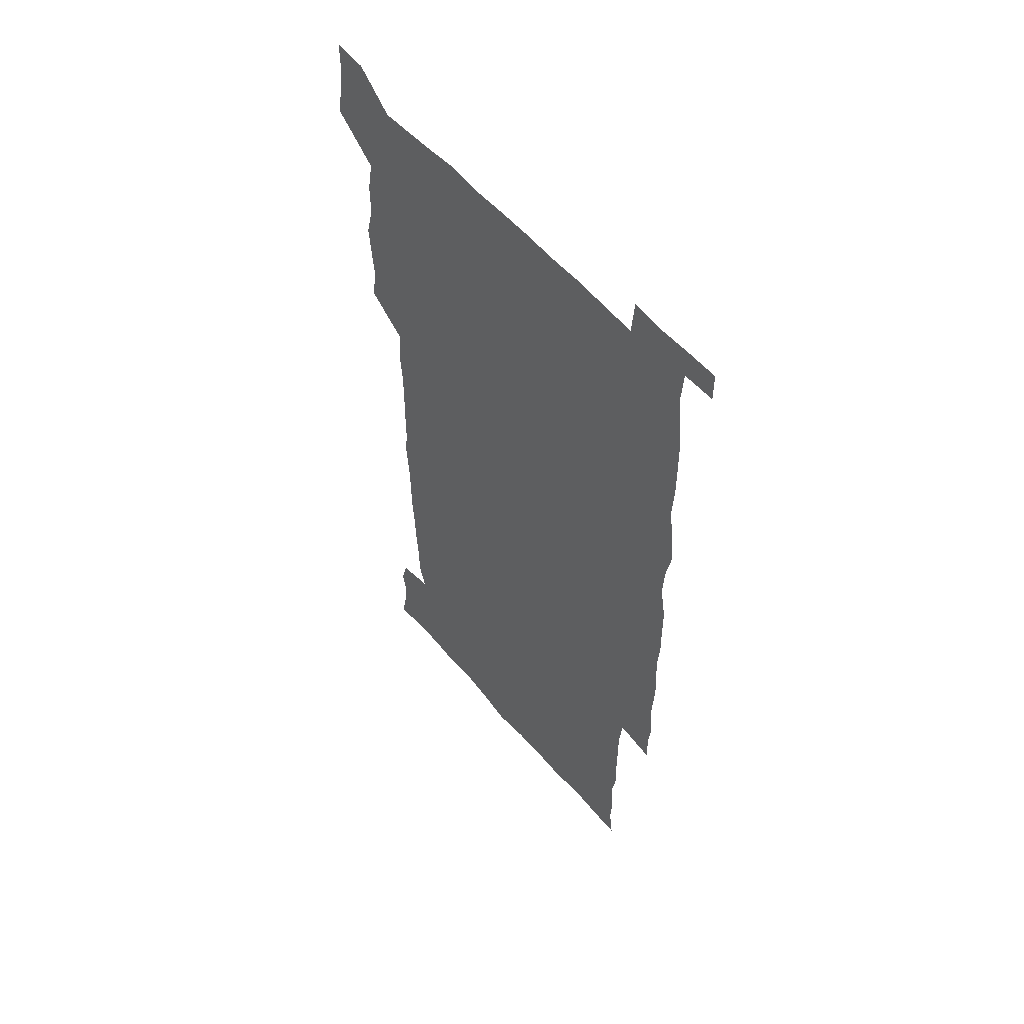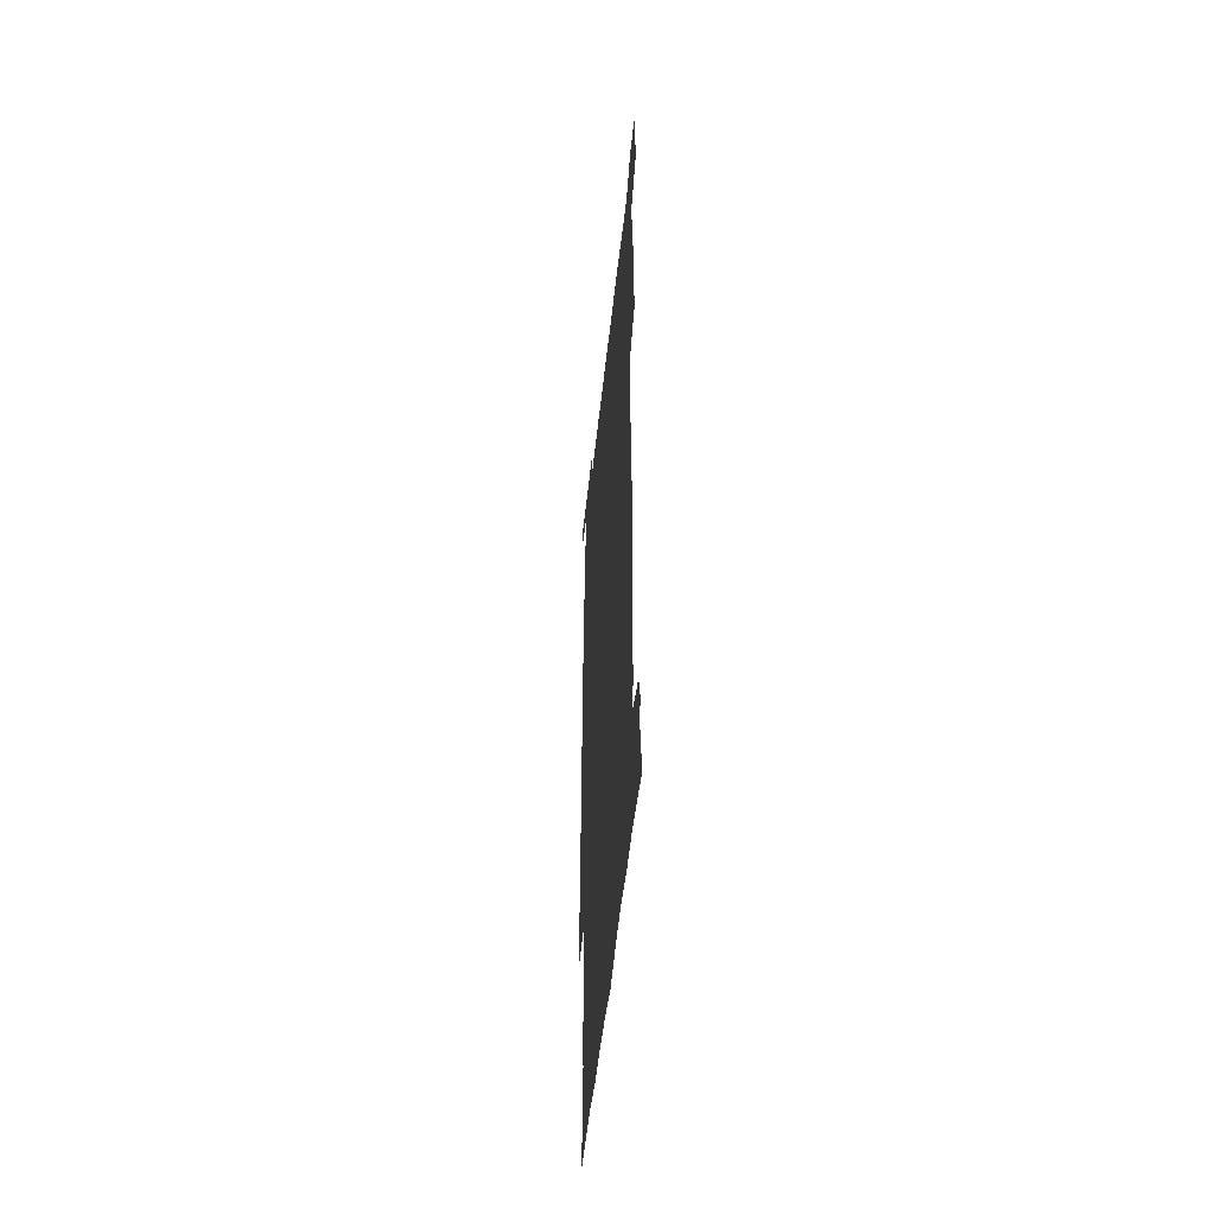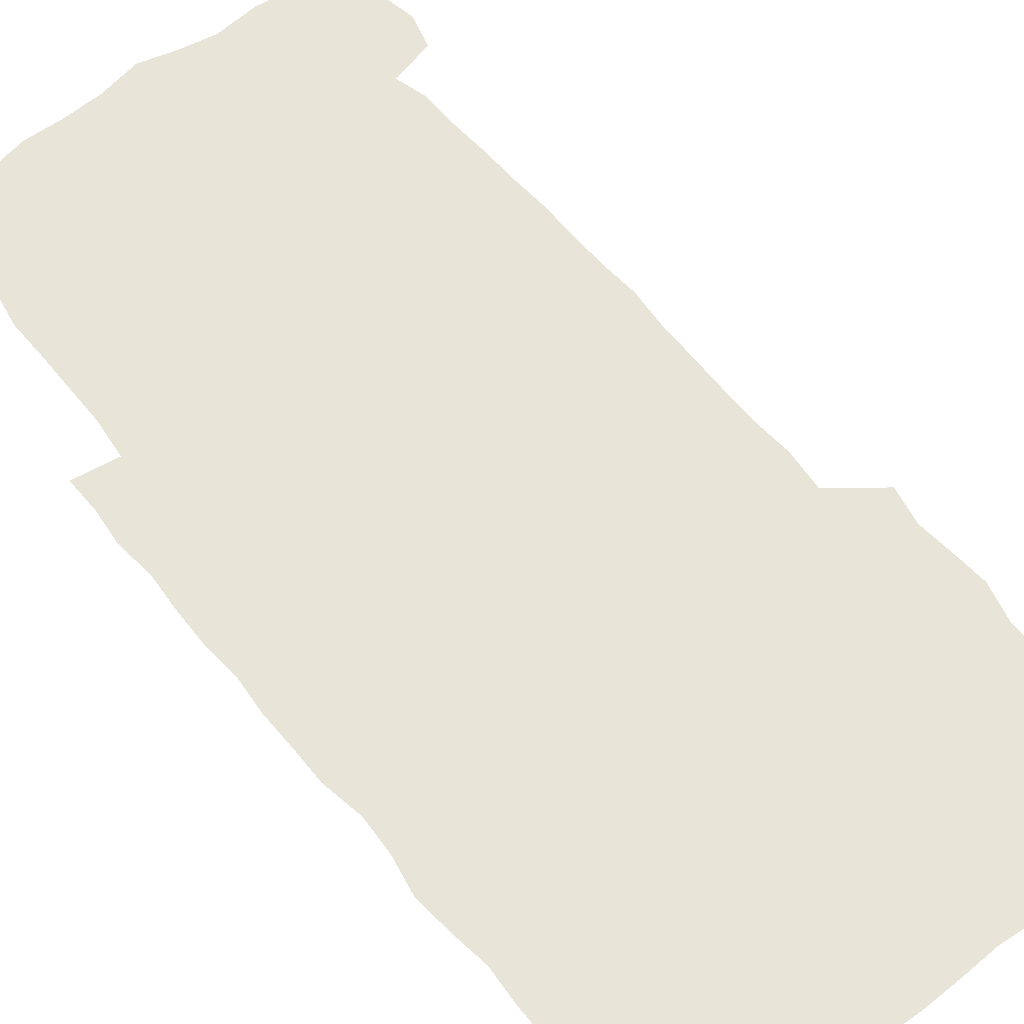
<metadata>
{"format":"obj","ext":"obj","renderer":"f3d","projection":"perspective","resolution":1024,"background":"white","views":[{"elev":56.2,"azim":50.0,"up":"+Y"},{"elev":-53.4,"azim":-96.2,"up":"+Y"},{"elev":61.3,"azim":141.3,"up":"+Z"}]}
</metadata>
<code>
v 445.8 559.1 0
v 448 572.5 0
v 449.8 586 0
v 449.8 600 0
v 461.6 163.7 0
v 464.3 177.5 0
v 466 191.3 0
v 463.8 203 0
v 467.3 216.4 0
v 459.2 450.6 0
v 462.1 465.4 0
v 460.7 479.9 0
v 459.4 494.4 0
v 463.3 510.2 0
v 463.2 525.6 0
v 465.9 541.4 0
v 465.1 556.5 0
v 465.9 570.6 0
v 465.8 584.7 0
v 464.8 599.1 0
v 476.1 165.7 0
v 480.3 180.4 0
v 483.9 194.7 0
v 481.3 206.1 0
v 484.9 220.9 0
v 481.4 233.1 0
v 481.1 248.9 0
v 480 264.3 0
v 479.4 280.3 0
v 478.2 295.6 0
v 478.3 311.1 0
v 477.8 326.3 0
v 476.6 340.9 0
v 477.8 356.4 0
v 477.9 371.8 0
v 478.1 387.6 0
v 478.2 403.6 0
v 476.8 419.4 0
v 478.2 435.5 0
v 477.5 450.7 0
v 479.6 465.8 0
v 477.6 480.6 0
v 480.3 495.7 0
v 480.9 510.5 0
v 479.8 525.4 0
v 482.7 540.2 0
v 481.5 555.4 0
v 480.9 570 0
v 481.1 583.8 0
v 490.8 166.4 0
v 494.8 181.4 0
v 495.6 194.4 0
v 497 208.6 0
v 499.2 224.5 0
v 496.5 237.3 0
v 498.5 254.1 0
v 497.6 268.9 0
v 498 284.7 0
v 497.8 299.7 0
v 496.7 314.4 0
v 496.1 329.3 0
v 496.1 344.5 0
v 495.6 359.3 0
v 496.6 375.1 0
v 496.7 390.2 0
v 495.9 405.2 0
v 496.1 420.6 0
v 495.9 435.9 0
v 495.2 451 0
v 496.4 466.1 0
v 497.1 481.1 0
v 496.6 495.8 0
v 497.8 510.5 0
v 497.4 525.3 0
v 497.9 539.8 0
v 498.7 553.9 0
v 496.6 569.5 0
v 495.1 584.7 0
v 504.5 164.6 0
v 508.7 180.7 0
v 509.4 194.6 0
v 515.1 214.2 0
v 514.9 228 0
v 514.3 242 0
v 513.5 256.2 0
v 513.4 271.3 0
v 514.3 287.2 0
v 512.6 301 0
v 512.1 315.8 0
v 512.5 331.2 0
v 511 345.6 0
v 511.6 360.8 0
v 513.4 377 0
v 512.8 391.4 0
v 512.3 406.2 0
v 511.7 421 0
v 512.4 436.3 0
v 512.8 451.4 0
v 512.7 466.3 0
v 513.1 481.1 0
v 512.8 495.8 0
v 512.5 510.6 0
v 512.8 525.1 0
v 512.8 539.7 0
v 512.9 554 0
v 511.9 568.9 0
v 509.4 585.8 0
v 521.9 166 0
v 524.2 181.3 0
v 527.3 199.1 0
v 529.1 215.4 0
v 528.5 228.3 0
v 530.2 244.8 0
v 528.3 257.7 0
v 528.5 272.8 0
v 528.4 287.6 0
v 527.9 302.3 0
v 526.8 316.5 0
v 528.2 332.9 0
v 528.2 347.6 0
v 527 361.9 0
v 527.3 376.9 0
v 527.9 392 0
v 527.6 406.5 0
v 527.7 421.4 0
v 526.5 436.3 0
v 527.7 451.7 0
v 527.9 466.4 0
v 527.9 481.1 0
v 528.1 495.7 0
v 527.8 510.4 0
v 527.6 525 0
v 528.4 539.2 0
v 527.6 554.2 0
v 526.4 569.7 0
v 523.8 587.4 0
v 536.6 163.2 0
v 540.5 183.5 0
v 541.7 199.1 0
v 542.4 214.1 0
v 543.4 230.4 0
v 543.4 244.7 0
v 542.7 258.2 0
v 543.1 273 0
v 543.1 288.4 0
v 542.6 303.1 0
v 542.2 317.8 0
v 542.3 332.8 0
v 542.4 348 0
v 542.2 362.6 0
v 542.1 377.3 0
v 541.9 391.9 0
v 541.2 406 0
v 542.9 422.2 0
v 542.1 436.8 0
v 542.5 451.8 0
v 542.4 466.5 0
v 541.5 481.2 0
v 542.6 496 0
v 542.3 510.5 0
v 543.1 524.9 0
v 542.4 540.1 0
v 542.1 554.6 0
v 541.3 569.8 0
v 539.9 586 0
v 551.8 158.9 0
v 554.9 181.4 0
v 555.8 197.6 0
v 556.6 214.3 0
v 557.2 230.3 0
v 557.1 244.4 0
v 557.6 259.3 0
v 557 272.4 0
v 557.5 289.9 0
v 556.9 303.5 0
v 556.7 318 0
v 556.6 333 0
v 556.6 347.9 0
v 556.5 362.8 0
v 556.5 377.5 0
v 556.6 392 0
v 556.8 407.3 0
v 557 422.1 0
v 556.8 436.9 0
v 557.1 451.9 0
v 557.3 466.5 0
v 556.8 481.3 0
v 557.4 495.9 0
v 557 510.5 0
v 557.1 524.9 0
v 557.1 539.7 0
v 556.8 554.6 0
v 556.4 569.5 0
v 555 586.6 0
v 568.7 161.9 0
v 570.2 182.5 0
v 570.9 199.4 0
v 571.2 216.1 0
v 571.2 229.8 0
v 571.3 245.7 0
v 571.2 259.1 0
v 571 272.5 0
v 571.2 289.9 0
v 571.4 304 0
v 571.2 318.4 0
v 571.2 333.6 0
v 571 348.2 0
v 570.8 363.1 0
v 570.4 376.9 0
v 571.4 393.1 0
v 571.4 407.5 0
v 571.4 422 0
v 571.3 436.8 0
v 571.4 451.4 0
v 571.6 466.7 0
v 571.5 481.3 0
v 571.6 495.9 0
v 571.5 510.5 0
v 571.4 525.3 0
v 571.7 539.4 0
v 571.3 555.4 0
v 571.2 570.1 0
v 570.3 586.8 0
v 585.1 162.3 0
v 585.1 182.4 0
v 585.7 197.3 0
v 585.4 214.3 0
v 585.3 230.1 0
v 585.6 244.2 0
v 585.2 259 0
v 585.3 272.7 0
v 586.1 287.5 0
v 585.6 304.1 0
v 585.5 318.3 0
v 585.4 333.6 0
v 585.4 348.5 0
v 585.1 363.6 0
v 585.5 378.5 0
v 585.5 393 0
v 585.5 407.9 0
v 585.8 422.1 0
v 585.8 436.8 0
v 585.8 451.5 0
v 585.8 466.4 0
v 586.1 481.2 0
v 586 495.9 0
v 586 510.5 0
v 586 525.1 0
v 586.1 540.1 0
v 586.4 554.5 0
v 586.3 569.9 0
v 585.9 586.1 0
v 601.3 161.5 0
v 600.3 179.9 0
v 600.4 196.6 0
v 599.5 215.1 0
v 599.8 229 0
v 599.9 243.5 0
v 599.8 258.3 0
v 599.5 274.3 0
v 600.6 287.3 0
v 599.8 304.1 0
v 599.8 318.5 0
v 599.9 332.7 0
v 599.5 349.1 0
v 599.4 363.8 0
v 599.5 378.4 0
v 599.7 392.9 0
v 600.2 407.5 0
v 600 422.3 0
v 600.1 436.8 0
v 600.2 451.4 0
v 600.5 465.8 0
v 600.6 481.1 0
v 600.6 495.9 0
v 600.5 510.5 0
v 600.6 525.3 0
v 600.7 539.9 0
v 601.1 554.9 0
v 601.2 569.8 0
v 601.2 586.6 0
v 616.5 164.3 0
v 614.2 183.8 0
v 615.4 196.2 0
v 614.2 213 0
v 614.2 227.9 0
v 614.7 242.2 0
v 614.8 257.1 0
v 614.4 272.9 0
v 614.6 287.6 0
v 613.6 304.4 0
v 614.2 318.3 0
v 613.9 333.5 0
v 614.2 348 0
v 613.9 363.2 0
v 614.1 377.8 0
v 614.2 392.5 0
v 614.3 407.3 0
v 614.7 421.9 0
v 614.5 436.6 0
v 615.1 451.3 0
v 614.5 467.4 0
v 615.5 481.6 0
v 615 496.1 0
v 615.2 510.7 0
v 615.3 525.4 0
v 614.6 539.4 0
v 615.9 555.3 0
v 615.8 569.3 0
v 616.4 585.6 0
v 632.2 162.8 0
v 629.4 180.9 0
v 630 194.8 0
v 628.9 211 0
v 628.7 226.4 0
v 629.5 240.7 0
v 629.6 256.1 0
v 629.2 272.2 0
v 629.3 287.6 0
v 627.8 303.5 0
v 629 317.5 0
v 628.9 332.3 0
v 628.6 347.5 0
v 628.9 362.1 0
v 628.4 377.3 0
v 629 391.7 0
v 629.6 406.4 0
v 630.2 421.2 0
v 629.7 436.4 0
v 629.6 451.5 0
v 628.6 466.7 0
v 630.5 481.3 0
v 630.3 496 0
v 631.5 511 0
v 630.8 525.7 0
v 630.1 540.4 0
v 630.7 555.2 0
v 630.5 569.7 0
v 631.3 584.9 0
v 632.7 602.3 0
v 646.5 162.3 0
v 644.4 178.4 0
v 645.1 191.9 0
v 643.6 208.4 0
v 645.9 221.9 0
v 645.6 237.3 0
v 645.6 253.1 0
v 645.6 269.5 0
v 647.2 285.1 0
v 645 301.1 0
v 644.8 316 0
v 643.6 331.3 0
v 644.9 345.7 0
v 644.2 360.9 0
v 645.4 375.4 0
v 645.7 390.3 0
v 646.6 405.1 0
v 645.7 420.5 0
v 646.1 435.5 0
v 645.6 451 0
v 645.7 466.3 0
v 644.5 481.3 0
v 645.3 495.7 0
v 647.1 511.1 0
v 646 526.1 0
v 644.8 540.5 0
v 646.5 555.7 0
v 645 570.1 0
v 645.6 584.9 0
v 647 600.6 0
v 665.4 282.2 0
v 665.1 296.8 0
v 666.5 310.9 0
v 664.8 326.7 0
v 665.8 341.5 0
v 666.1 356.8 0
v 664.7 372.6 0
v 665.9 387.6 0
v 665.6 402.7 0
v 665.6 417.9 0
v 662.7 434.7 0
v 663.4 449.8 0
v 666.2 464.9 0
v 664.8 480.3 0
v 662.6 495.9 0
v 663.6 511.3 0
v 663.5 526.4 0
v 663.2 541.6 0
v 661.6 556.6 0
v 660.4 571.2 0
v 661.6 587.1 0
v 661.8 601.2 0
v 676.3 587.4 0
v 676.3 601.3 0
f 16 17 1
f 1 17 2
f 17 18 2
f 2 18 3
f 18 19 3
f 3 19 4
f 19 20 4
f 5 21 6
f 21 22 6
f 6 22 7
f 22 23 7
f 7 23 8
f 23 24 8
f 8 24 9
f 24 25 9
f 39 40 10
f 10 40 11
f 40 41 11
f 11 41 12
f 41 42 12
f 12 42 13
f 42 43 13
f 13 43 14
f 43 44 14
f 14 44 15
f 44 45 15
f 15 45 16
f 45 46 16
f 16 46 17
f 46 47 17
f 17 47 18
f 47 48 18
f 18 48 19
f 48 49 19
f 19 49 20
f 21 50 22
f 50 51 22
f 22 51 23
f 51 52 23
f 23 52 24
f 52 53 24
f 24 53 25
f 53 54 25
f 25 54 26
f 54 55 26
f 26 55 27
f 55 56 27
f 27 56 28
f 56 57 28
f 28 57 29
f 57 58 29
f 29 58 30
f 58 59 30
f 30 59 31
f 59 60 31
f 31 60 32
f 60 61 32
f 32 61 33
f 61 62 33
f 33 62 34
f 62 63 34
f 34 63 35
f 63 64 35
f 35 64 36
f 64 65 36
f 36 65 37
f 65 66 37
f 37 66 38
f 66 67 38
f 38 67 39
f 67 68 39
f 39 68 40
f 68 69 40
f 40 69 41
f 69 70 41
f 41 70 42
f 70 71 42
f 42 71 43
f 71 72 43
f 43 72 44
f 72 73 44
f 44 73 45
f 73 74 45
f 45 74 46
f 74 75 46
f 46 75 47
f 75 76 47
f 47 76 48
f 76 77 48
f 48 77 49
f 77 78 49
f 50 79 51
f 79 80 51
f 51 80 52
f 80 81 52
f 52 81 53
f 81 82 53
f 53 82 54
f 82 83 54
f 54 83 55
f 83 84 55
f 55 84 56
f 84 85 56
f 56 85 57
f 85 86 57
f 57 86 58
f 86 87 58
f 58 87 59
f 87 88 59
f 59 88 60
f 88 89 60
f 60 89 61
f 89 90 61
f 61 90 62
f 90 91 62
f 62 91 63
f 91 92 63
f 63 92 64
f 92 93 64
f 64 93 65
f 93 94 65
f 65 94 66
f 94 95 66
f 66 95 67
f 95 96 67
f 67 96 68
f 96 97 68
f 68 97 69
f 97 98 69
f 69 98 70
f 98 99 70
f 70 99 71
f 99 100 71
f 71 100 72
f 100 101 72
f 72 101 73
f 101 102 73
f 73 102 74
f 102 103 74
f 74 103 75
f 103 104 75
f 75 104 76
f 104 105 76
f 76 105 77
f 105 106 77
f 77 106 78
f 106 107 78
f 79 108 80
f 108 109 80
f 80 109 81
f 109 110 81
f 81 110 82
f 110 111 82
f 82 111 83
f 111 112 83
f 83 112 84
f 112 113 84
f 84 113 85
f 113 114 85
f 85 114 86
f 114 115 86
f 86 115 87
f 115 116 87
f 87 116 88
f 116 117 88
f 88 117 89
f 117 118 89
f 89 118 90
f 118 119 90
f 90 119 91
f 119 120 91
f 91 120 92
f 120 121 92
f 92 121 93
f 121 122 93
f 93 122 94
f 122 123 94
f 94 123 95
f 123 124 95
f 95 124 96
f 124 125 96
f 96 125 97
f 125 126 97
f 97 126 98
f 126 127 98
f 98 127 99
f 127 128 99
f 99 128 100
f 128 129 100
f 100 129 101
f 129 130 101
f 101 130 102
f 130 131 102
f 102 131 103
f 131 132 103
f 103 132 104
f 132 133 104
f 104 133 105
f 133 134 105
f 105 134 106
f 134 135 106
f 106 135 107
f 135 136 107
f 108 137 109
f 137 138 109
f 109 138 110
f 138 139 110
f 110 139 111
f 139 140 111
f 111 140 112
f 140 141 112
f 112 141 113
f 141 142 113
f 113 142 114
f 142 143 114
f 114 143 115
f 143 144 115
f 115 144 116
f 144 145 116
f 116 145 117
f 145 146 117
f 117 146 118
f 146 147 118
f 118 147 119
f 147 148 119
f 119 148 120
f 148 149 120
f 120 149 121
f 149 150 121
f 121 150 122
f 150 151 122
f 122 151 123
f 151 152 123
f 123 152 124
f 152 153 124
f 124 153 125
f 153 154 125
f 125 154 126
f 154 155 126
f 126 155 127
f 155 156 127
f 127 156 128
f 156 157 128
f 128 157 129
f 157 158 129
f 129 158 130
f 158 159 130
f 130 159 131
f 159 160 131
f 131 160 132
f 160 161 132
f 132 161 133
f 161 162 133
f 133 162 134
f 162 163 134
f 134 163 135
f 163 164 135
f 135 164 136
f 164 165 136
f 137 166 138
f 166 167 138
f 138 167 139
f 167 168 139
f 139 168 140
f 168 169 140
f 140 169 141
f 169 170 141
f 141 170 142
f 170 171 142
f 142 171 143
f 171 172 143
f 143 172 144
f 172 173 144
f 144 173 145
f 173 174 145
f 145 174 146
f 174 175 146
f 146 175 147
f 175 176 147
f 147 176 148
f 176 177 148
f 148 177 149
f 177 178 149
f 149 178 150
f 178 179 150
f 150 179 151
f 179 180 151
f 151 180 152
f 180 181 152
f 152 181 153
f 181 182 153
f 153 182 154
f 182 183 154
f 154 183 155
f 183 184 155
f 155 184 156
f 184 185 156
f 156 185 157
f 185 186 157
f 157 186 158
f 186 187 158
f 158 187 159
f 187 188 159
f 159 188 160
f 188 189 160
f 160 189 161
f 189 190 161
f 161 190 162
f 190 191 162
f 162 191 163
f 191 192 163
f 163 192 164
f 192 193 164
f 164 193 165
f 193 194 165
f 166 195 167
f 195 196 167
f 167 196 168
f 196 197 168
f 168 197 169
f 197 198 169
f 169 198 170
f 198 199 170
f 170 199 171
f 199 200 171
f 171 200 172
f 200 201 172
f 172 201 173
f 201 202 173
f 173 202 174
f 202 203 174
f 174 203 175
f 203 204 175
f 175 204 176
f 204 205 176
f 176 205 177
f 205 206 177
f 177 206 178
f 206 207 178
f 178 207 179
f 207 208 179
f 179 208 180
f 208 209 180
f 180 209 181
f 209 210 181
f 181 210 182
f 210 211 182
f 182 211 183
f 211 212 183
f 183 212 184
f 212 213 184
f 184 213 185
f 213 214 185
f 185 214 186
f 214 215 186
f 186 215 187
f 215 216 187
f 187 216 188
f 216 217 188
f 188 217 189
f 217 218 189
f 189 218 190
f 218 219 190
f 190 219 191
f 219 220 191
f 191 220 192
f 220 221 192
f 192 221 193
f 221 222 193
f 193 222 194
f 222 223 194
f 195 224 196
f 224 225 196
f 196 225 197
f 225 226 197
f 197 226 198
f 226 227 198
f 198 227 199
f 227 228 199
f 199 228 200
f 228 229 200
f 200 229 201
f 229 230 201
f 201 230 202
f 230 231 202
f 202 231 203
f 231 232 203
f 203 232 204
f 232 233 204
f 204 233 205
f 233 234 205
f 205 234 206
f 234 235 206
f 206 235 207
f 235 236 207
f 207 236 208
f 236 237 208
f 208 237 209
f 237 238 209
f 209 238 210
f 238 239 210
f 210 239 211
f 239 240 211
f 211 240 212
f 240 241 212
f 212 241 213
f 241 242 213
f 213 242 214
f 242 243 214
f 214 243 215
f 243 244 215
f 215 244 216
f 244 245 216
f 216 245 217
f 245 246 217
f 217 246 218
f 246 247 218
f 218 247 219
f 247 248 219
f 219 248 220
f 248 249 220
f 220 249 221
f 249 250 221
f 221 250 222
f 250 251 222
f 222 251 223
f 251 252 223
f 224 253 225
f 253 254 225
f 225 254 226
f 254 255 226
f 226 255 227
f 255 256 227
f 227 256 228
f 256 257 228
f 228 257 229
f 257 258 229
f 229 258 230
f 258 259 230
f 230 259 231
f 259 260 231
f 231 260 232
f 260 261 232
f 232 261 233
f 261 262 233
f 233 262 234
f 262 263 234
f 234 263 235
f 263 264 235
f 235 264 236
f 264 265 236
f 236 265 237
f 265 266 237
f 237 266 238
f 266 267 238
f 238 267 239
f 267 268 239
f 239 268 240
f 268 269 240
f 240 269 241
f 269 270 241
f 241 270 242
f 270 271 242
f 242 271 243
f 271 272 243
f 243 272 244
f 272 273 244
f 244 273 245
f 273 274 245
f 245 274 246
f 274 275 246
f 246 275 247
f 275 276 247
f 247 276 248
f 276 277 248
f 248 277 249
f 277 278 249
f 249 278 250
f 278 279 250
f 250 279 251
f 279 280 251
f 251 280 252
f 280 281 252
f 253 282 254
f 282 283 254
f 254 283 255
f 283 284 255
f 255 284 256
f 284 285 256
f 256 285 257
f 285 286 257
f 257 286 258
f 286 287 258
f 258 287 259
f 287 288 259
f 259 288 260
f 288 289 260
f 260 289 261
f 289 290 261
f 261 290 262
f 290 291 262
f 262 291 263
f 291 292 263
f 263 292 264
f 292 293 264
f 264 293 265
f 293 294 265
f 265 294 266
f 294 295 266
f 266 295 267
f 295 296 267
f 267 296 268
f 296 297 268
f 268 297 269
f 297 298 269
f 269 298 270
f 298 299 270
f 270 299 271
f 299 300 271
f 271 300 272
f 300 301 272
f 272 301 273
f 301 302 273
f 273 302 274
f 302 303 274
f 274 303 275
f 303 304 275
f 275 304 276
f 304 305 276
f 276 305 277
f 305 306 277
f 277 306 278
f 306 307 278
f 278 307 279
f 307 308 279
f 279 308 280
f 308 309 280
f 280 309 281
f 309 310 281
f 282 311 283
f 311 312 283
f 283 312 284
f 312 313 284
f 284 313 285
f 313 314 285
f 285 314 286
f 314 315 286
f 286 315 287
f 315 316 287
f 287 316 288
f 316 317 288
f 288 317 289
f 317 318 289
f 289 318 290
f 318 319 290
f 290 319 291
f 319 320 291
f 291 320 292
f 320 321 292
f 292 321 293
f 321 322 293
f 293 322 294
f 322 323 294
f 294 323 295
f 323 324 295
f 295 324 296
f 324 325 296
f 296 325 297
f 325 326 297
f 297 326 298
f 326 327 298
f 298 327 299
f 327 328 299
f 299 328 300
f 328 329 300
f 300 329 301
f 329 330 301
f 301 330 302
f 330 331 302
f 302 331 303
f 331 332 303
f 303 332 304
f 332 333 304
f 304 333 305
f 333 334 305
f 305 334 306
f 334 335 306
f 306 335 307
f 335 336 307
f 307 336 308
f 336 337 308
f 308 337 309
f 337 338 309
f 309 338 310
f 338 339 310
f 311 341 312
f 341 342 312
f 312 342 313
f 342 343 313
f 313 343 314
f 343 344 314
f 314 344 315
f 344 345 315
f 315 345 316
f 345 346 316
f 316 346 317
f 346 347 317
f 317 347 318
f 347 348 318
f 318 348 319
f 348 349 319
f 319 349 320
f 349 350 320
f 320 350 321
f 350 351 321
f 321 351 322
f 351 352 322
f 322 352 323
f 352 353 323
f 323 353 324
f 353 354 324
f 324 354 325
f 354 355 325
f 325 355 326
f 355 356 326
f 326 356 327
f 356 357 327
f 327 357 328
f 357 358 328
f 328 358 329
f 358 359 329
f 329 359 330
f 359 360 330
f 330 360 331
f 360 361 331
f 331 361 332
f 361 362 332
f 332 362 333
f 362 363 333
f 333 363 334
f 363 364 334
f 334 364 335
f 364 365 335
f 335 365 336
f 365 366 336
f 336 366 337
f 366 367 337
f 337 367 338
f 367 368 338
f 338 368 339
f 368 369 339
f 339 369 340
f 369 370 340
f 349 371 350
f 371 372 350
f 350 372 351
f 372 373 351
f 351 373 352
f 373 374 352
f 352 374 353
f 374 375 353
f 353 375 354
f 375 376 354
f 354 376 355
f 376 377 355
f 355 377 356
f 377 378 356
f 356 378 357
f 378 379 357
f 357 379 358
f 379 380 358
f 358 380 359
f 380 381 359
f 359 381 360
f 381 382 360
f 360 382 361
f 382 383 361
f 361 383 362
f 383 384 362
f 362 384 363
f 384 385 363
f 363 385 364
f 385 386 364
f 364 386 365
f 386 387 365
f 365 387 366
f 387 388 366
f 366 388 367
f 388 389 367
f 367 389 368
f 389 390 368
f 368 390 369
f 390 391 369
f 369 391 370
f 391 392 370
f 391 393 392
f 393 394 392

</code>
